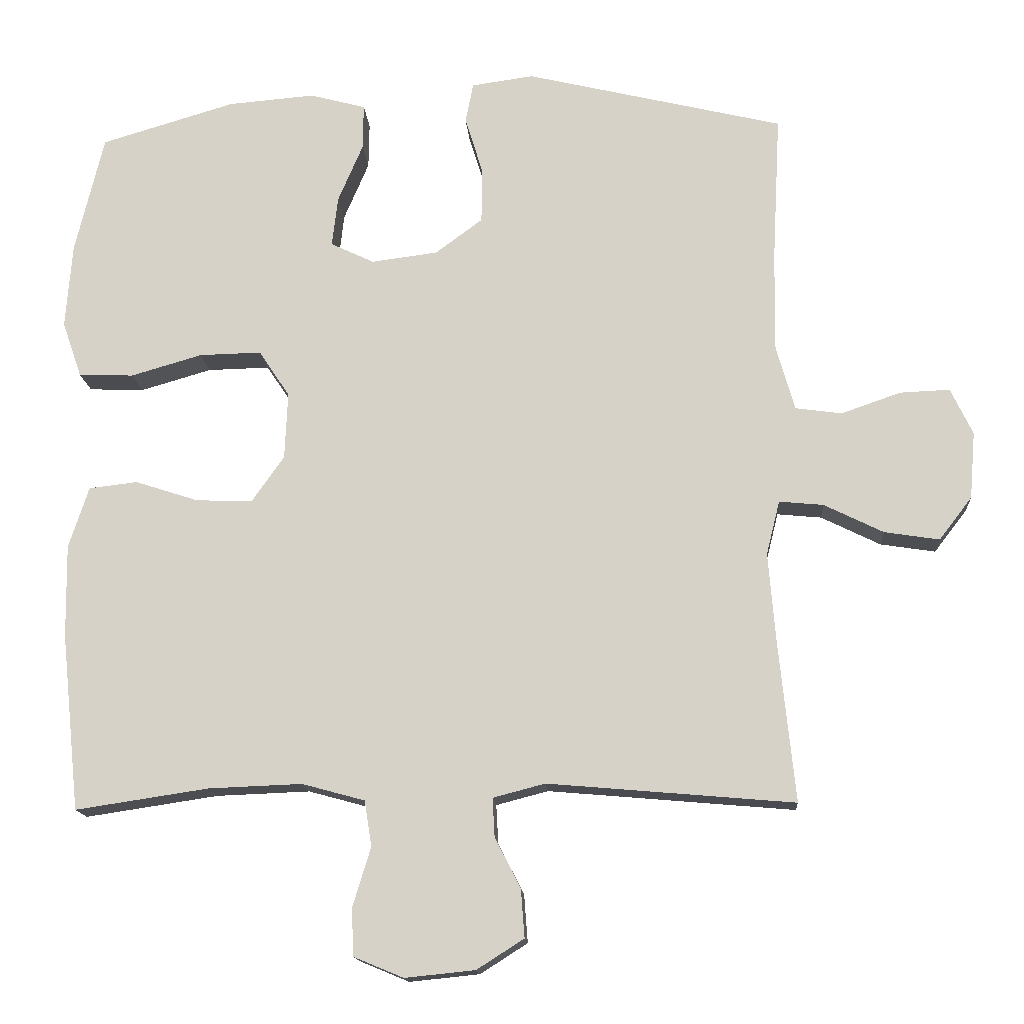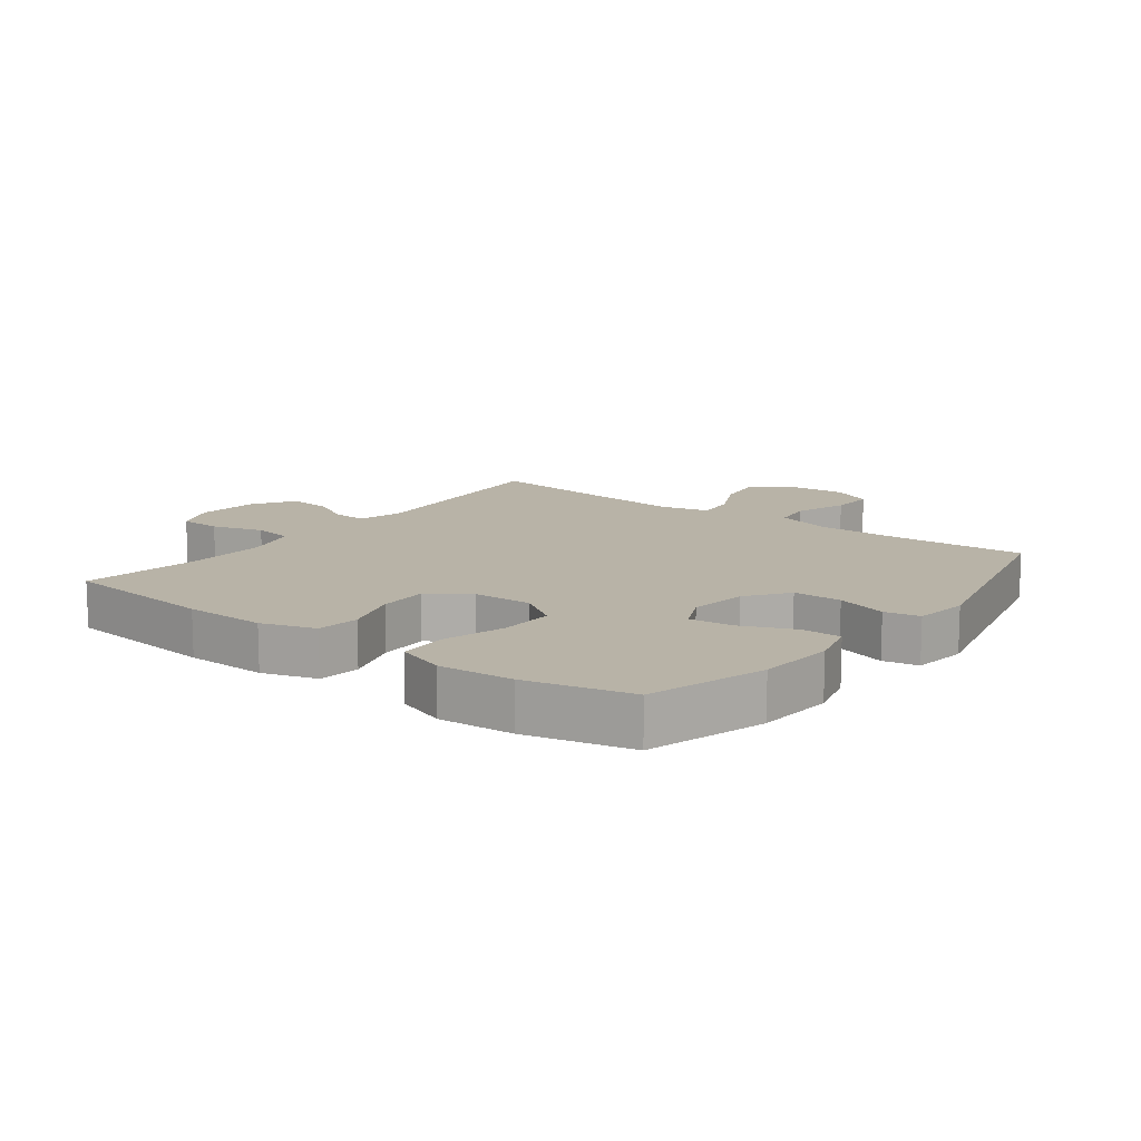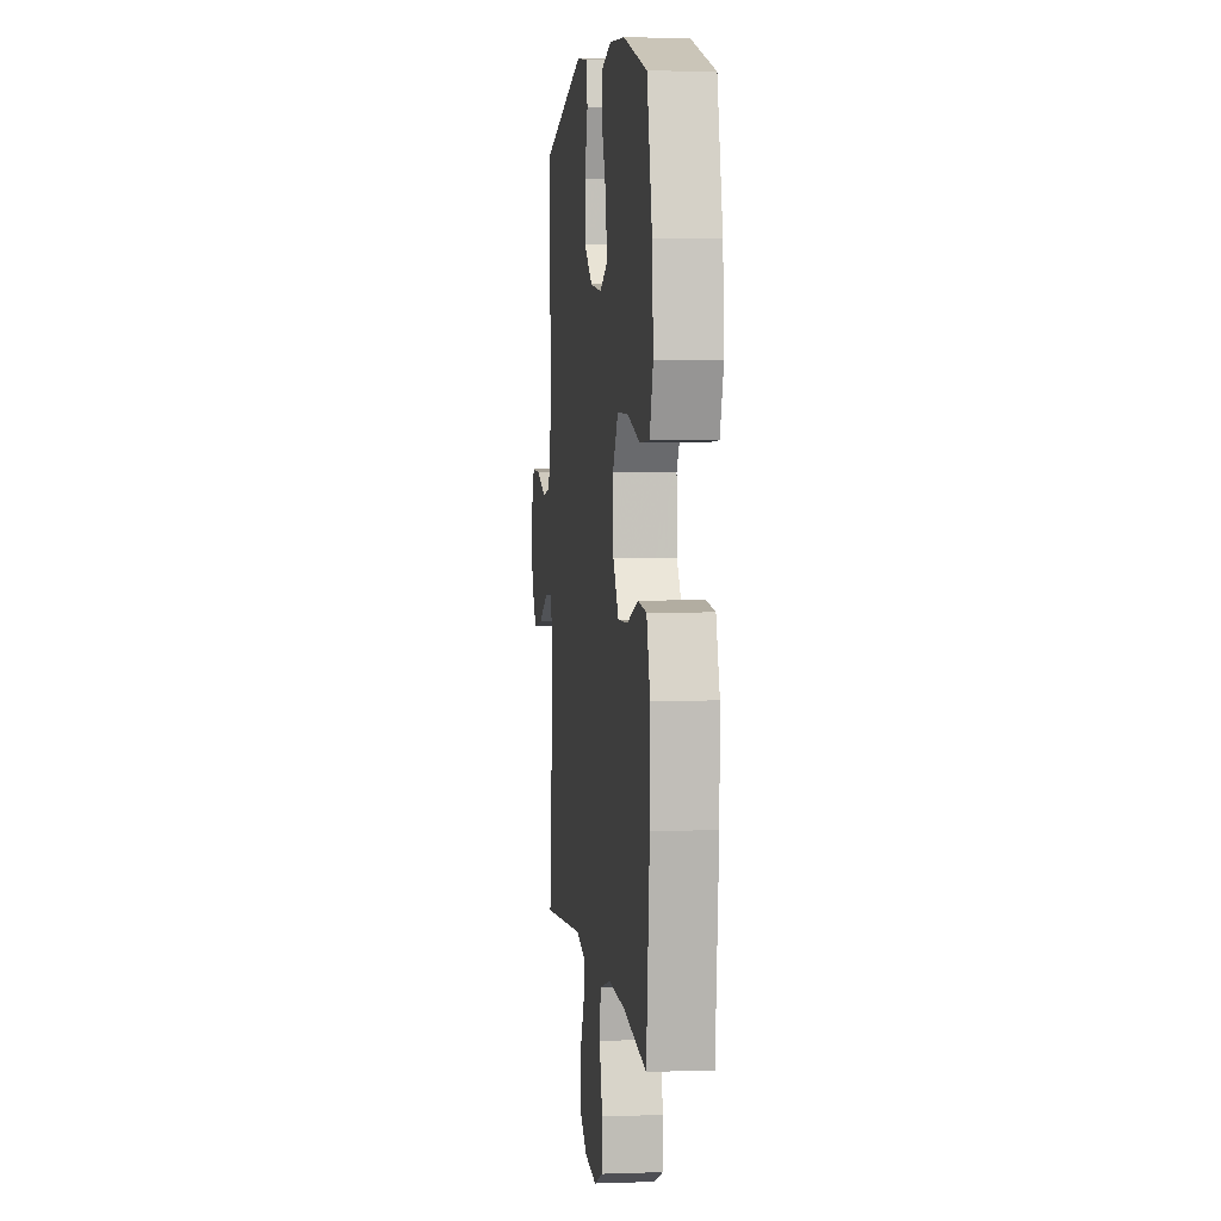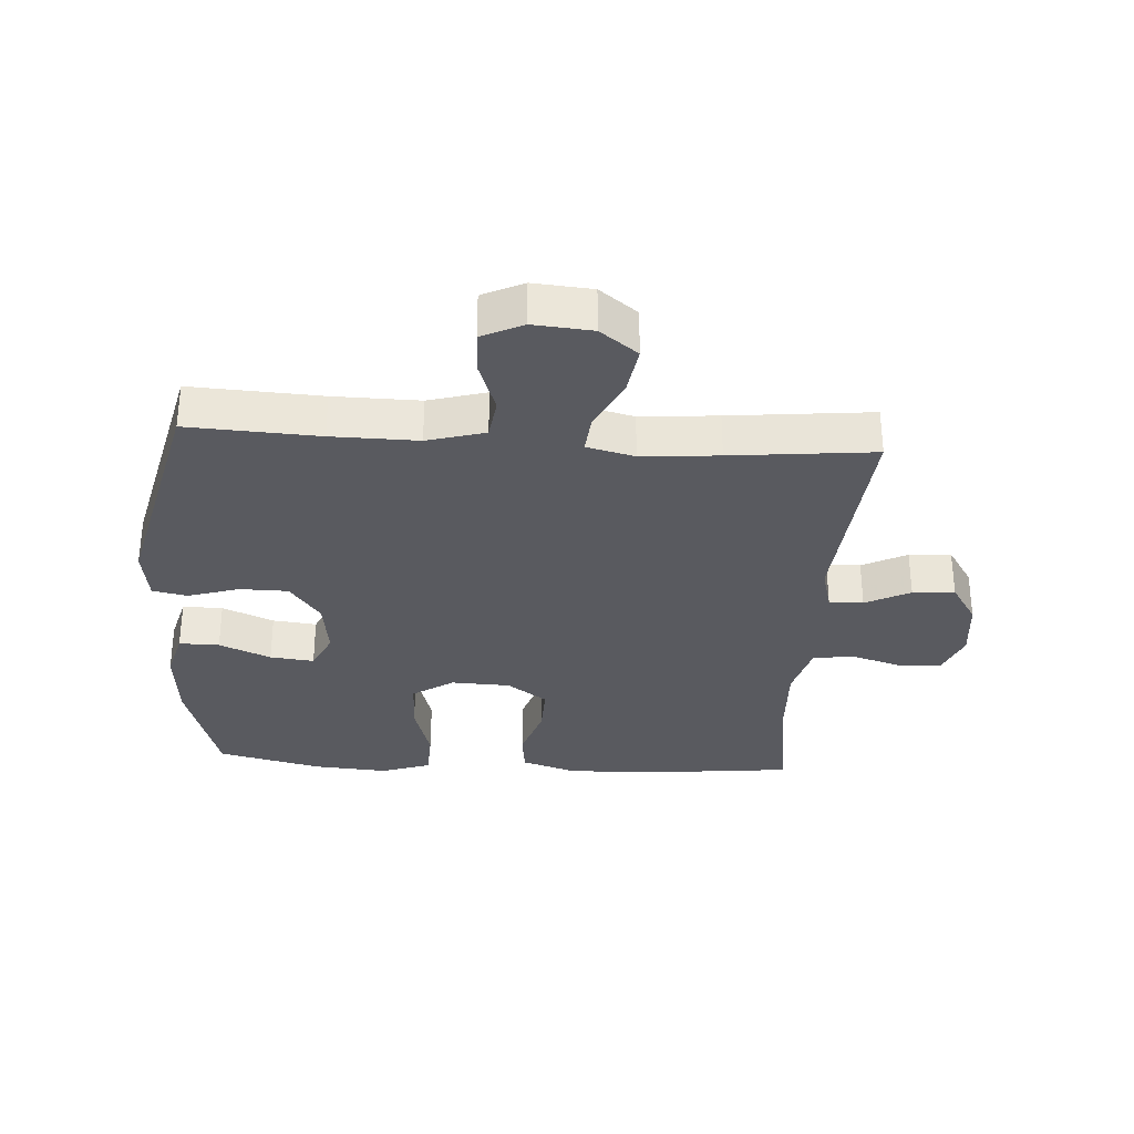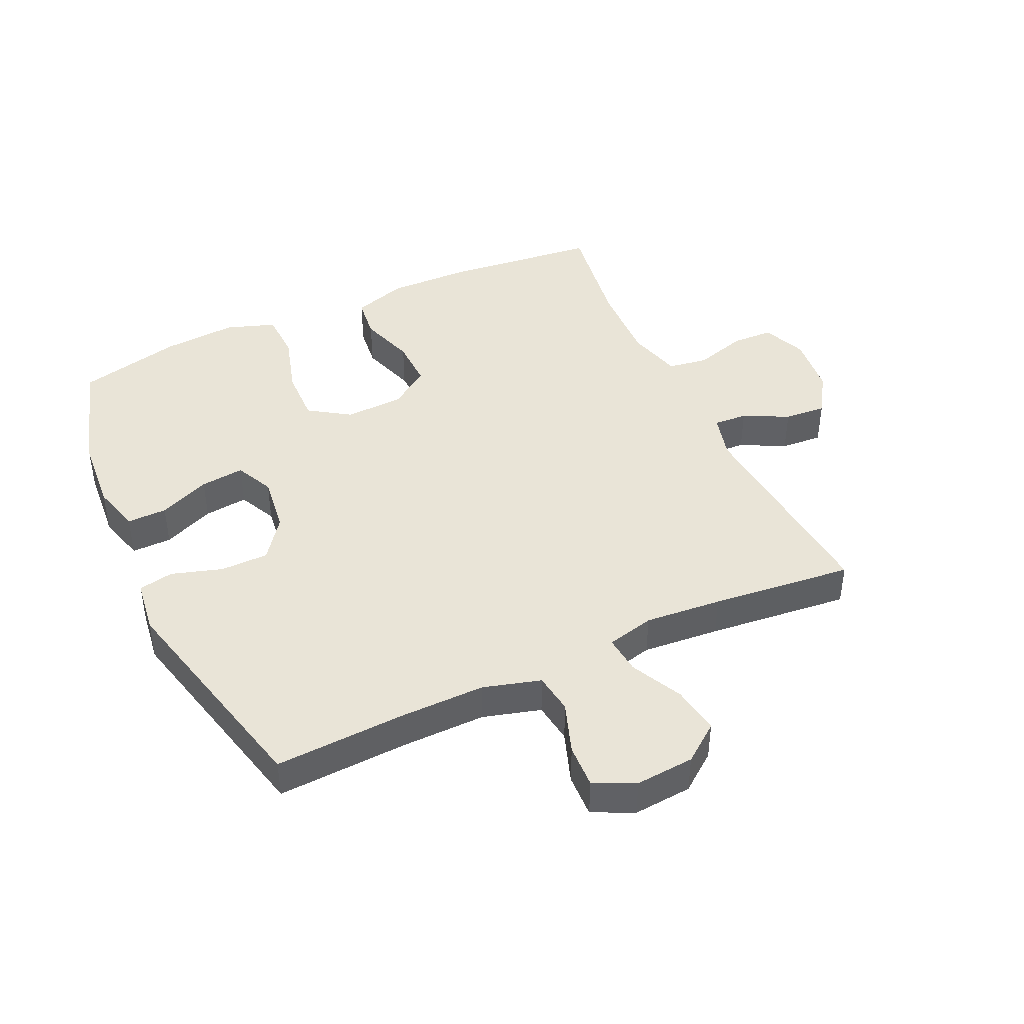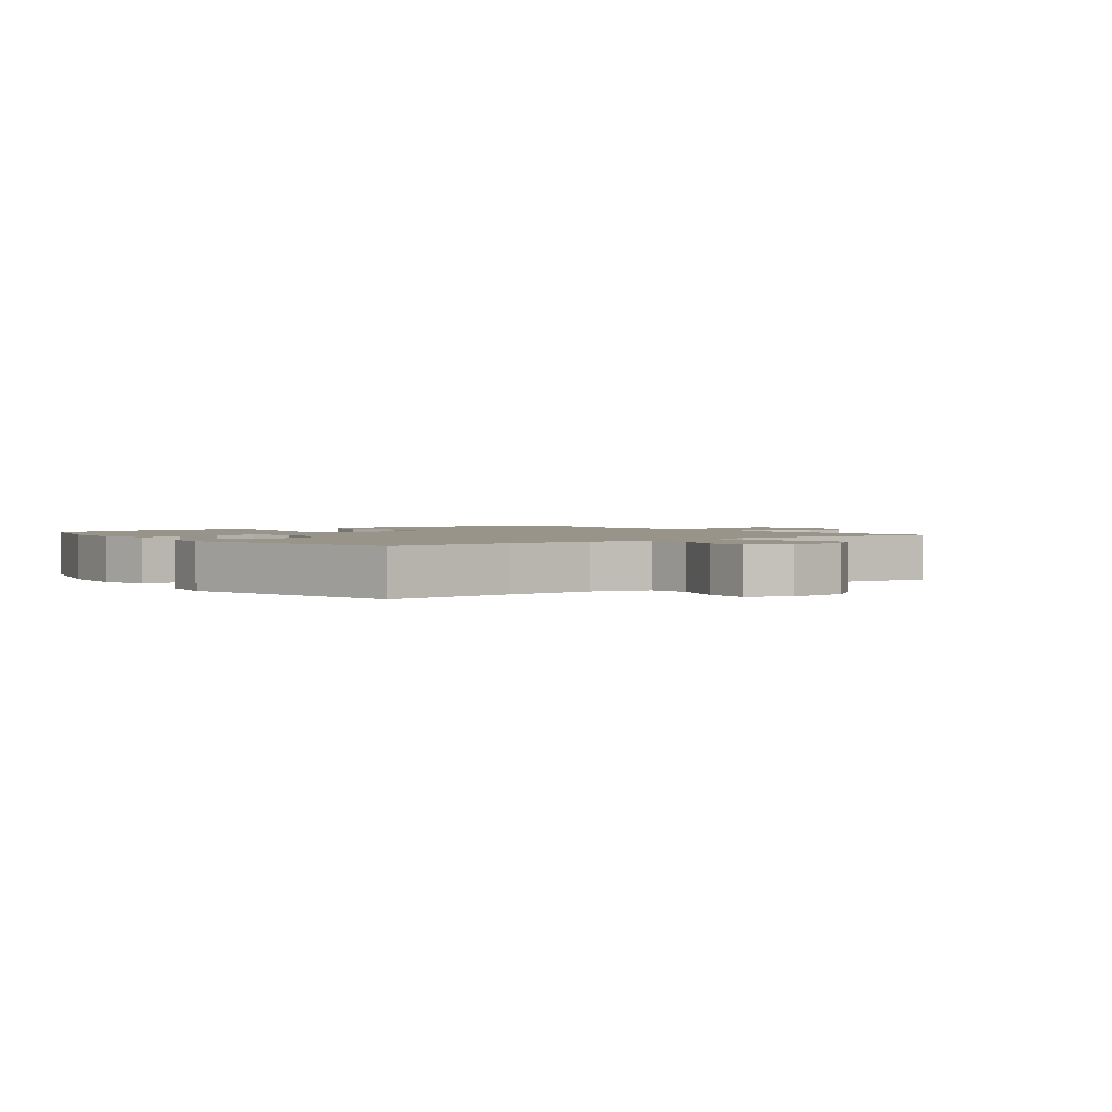
<metadata>
{"format":"obj","ext":"obj","renderer":"f3d","projection":"perspective","resolution":1024,"background":"white","views":[{"elev":-14.9,"azim":3.9,"up":"+Z"},{"elev":12.8,"azim":-52.7,"up":"+Y"},{"elev":3.7,"azim":-96.7,"up":"+Z"},{"elev":-31.9,"azim":86.4,"up":"+Y"},{"elev":43.0,"azim":65.2,"up":"+Y"},{"elev":1.9,"azim":53.0,"up":"+Y"}]}
</metadata>
<code>
v 0.5 0.07 -0.5
v 0.155 0.07 -0.47
v 0.082 0.07 -0.489
v 0.085 0.07 -0.543
v 0.121 0.07 -0.614
v 0.126 0.07 -0.681
v 0.06 0.07 -0.723
v -0.038 0.07 -0.733
v -0.108 0.07 -0.704
v -0.11 0.07 -0.637
v -0.085 0.07 -0.555
v -0.095 0.07 -0.491
v -0.183 0.07 -0.467
v -0.314 0.07 -0.472
v -0.5 0.07 -0.5
v -0.526 0.07 -0.252
v -0.528 0.07 -0.122
v -0.5 0.07 -0.036
v -0.432 0.07 -0.028
v -0.343 0.07 -0.057
v -0.264 0.07 -0.059
v -0.219 0.07 0.005
v -0.215 0.07 0.099
v -0.258 0.07 0.164
v -0.345 0.07 0.162
v -0.445 0.07 0.133
v -0.522 0.07 0.136
v -0.549 0.07 0.214
v -0.54 0.07 0.333
v -0.5 0.07 0.5
v -0.312 0.07 0.556
v -0.19 0.07 0.566
v -0.112 0.07 0.545
v -0.113 0.07 0.481
v -0.148 0.07 0.399
v -0.156 0.07 0.329
v -0.095 0.07 0.3
v -0.002 0.07 0.312
v 0.064 0.07 0.361
v 0.065 0.07 0.438
v 0.04 0.07 0.519
v 0.051 0.07 0.575
v 0.138 0.07 0.587
v 0.5 0.07 0.5
v 0.489 0.07 0.292
v 0.487 0.07 0.155
v 0.513 0.07 0.063
v 0.578 0.07 0.054
v 0.661 0.07 0.083
v 0.731 0.07 0.086
v 0.762 0.07 0.021
v 0.754 0.07 -0.073
v 0.708 0.07 -0.133
v 0.631 0.07 -0.121
v 0.548 0.07 -0.08
v 0.486 0.07 -0.074
v 0.467 0.07 -0.15
v 0.477 0.07 -0.273
v 0.5 0 -0.5
v 0.155 0 -0.47
v 0.082 0 -0.489
v 0.085 0 -0.543
v 0.121 0 -0.614
v 0.126 0 -0.681
v 0.06 0 -0.723
v -0.038 0 -0.733
v -0.108 0 -0.704
v -0.11 0 -0.637
v -0.085 0 -0.555
v -0.095 0 -0.491
v -0.183 0 -0.467
v -0.314 0 -0.472
v -0.5 0 -0.5
v -0.526 0 -0.252
v -0.528 0 -0.122
v -0.5 0 -0.036
v -0.432 0 -0.028
v -0.343 0 -0.057
v -0.264 0 -0.059
v -0.219 0 0.005
v -0.215 0 0.099
v -0.258 0 0.164
v -0.345 0 0.162
v -0.445 0 0.133
v -0.522 0 0.136
v -0.549 0 0.214
v -0.54 0 0.333
v -0.5 0 0.5
v -0.312 0 0.556
v -0.19 0 0.566
v -0.112 0 0.545
v -0.113 0 0.481
v -0.148 0 0.399
v -0.156 0 0.329
v -0.095 0 0.3
v -0.002 0 0.312
v 0.064 0 0.361
v 0.065 0 0.438
v 0.04 0 0.519
v 0.051 0 0.575
v 0.138 0 0.587
v 0.5 0 0.5
v 0.489 0 0.292
v 0.487 0 0.155
v 0.513 0 0.063
v 0.578 0 0.054
v 0.661 0 0.083
v 0.731 0 0.086
v 0.762 0 0.021
v 0.754 0 -0.073
v 0.708 0 -0.133
v 0.631 0 -0.121
v 0.548 0 -0.08
v 0.486 0 -0.074
v 0.467 0 -0.15
v 0.477 0 -0.273
f 53 54 55
f 52 53 55
f 51 52 55
f 50 51 55
f 49 50 55
f 48 49 55
f 47 48 55 56
f 46 47 56 57
f 43 44 45
f 42 43 45
f 41 42 45
f 40 41 45
f 45 46 57
f 40 45 57
f 39 40 57
f 33 34 35
f 32 33 35
f 31 32 35
f 30 31 35
f 29 30 35
f 28 29 35
f 27 28 35
f 26 27 35
f 25 26 35
f 24 25 35 36
f 23 24 36 37
f 18 19 20
f 17 18 20
f 16 17 20
f 15 16 20
f 14 15 20
f 13 14 20 21
f 12 13 21 22
f 9 10 11
f 8 9 11
f 7 8 11
f 6 7 11
f 5 6 11
f 4 5 11
f 3 4 11 12
f 23 37 38
f 22 23 38
f 12 22 38
f 3 12 38
f 2 3 38
f 2 38 39
f 1 2 39
f 58 1 39
f 39 57 58
f 113 112 111
f 113 111 110
f 113 110 109
f 113 109 108
f 113 108 107
f 113 107 106
f 114 113 106 105
f 115 114 105 104
f 103 102 101
f 103 101 100
f 103 100 99
f 103 99 98
f 115 104 103
f 115 103 98
f 115 98 97
f 93 92 91
f 93 91 90
f 93 90 89
f 93 89 88
f 93 88 87
f 93 87 86
f 93 86 85
f 93 85 84
f 93 84 83
f 94 93 83 82
f 95 94 82 81
f 78 77 76
f 78 76 75
f 78 75 74
f 78 74 73
f 78 73 72
f 79 78 72 71
f 80 79 71 70
f 69 68 67
f 69 67 66
f 69 66 65
f 69 65 64
f 69 64 63
f 69 63 62
f 70 69 62 61
f 96 95 81
f 96 81 80
f 96 80 70
f 96 70 61
f 96 61 60
f 97 96 60
f 97 60 59
f 97 59 116
f 116 115 97
f 1 59 60 2
f 2 60 61 3
f 3 61 62 4
f 4 62 63 5
f 5 63 64 6
f 6 64 65 7
f 7 65 66 8
f 8 66 67 9
f 9 67 68 10
f 10 68 69 11
f 11 69 70 12
f 12 70 71 13
f 13 71 72 14
f 14 72 73 15
f 15 73 74 16
f 16 74 75 17
f 17 75 76 18
f 18 76 77 19
f 19 77 78 20
f 20 78 79 21
f 21 79 80 22
f 22 80 81 23
f 23 81 82 24
f 24 82 83 25
f 25 83 84 26
f 26 84 85 27
f 27 85 86 28
f 28 86 87 29
f 29 87 88 30
f 30 88 89 31
f 31 89 90 32
f 32 90 91 33
f 33 91 92 34
f 34 92 93 35
f 35 93 94 36
f 36 94 95 37
f 37 95 96 38
f 38 96 97 39
f 39 97 98 40
f 40 98 99 41
f 41 99 100 42
f 42 100 101 43
f 43 101 102 44
f 44 102 103 45
f 45 103 104 46
f 46 104 105 47
f 47 105 106 48
f 48 106 107 49
f 49 107 108 50
f 50 108 109 51
f 51 109 110 52
f 52 110 111 53
f 53 111 112 54
f 54 112 113 55
f 55 113 114 56
f 56 114 115 57
f 57 115 116 58
f 58 116 59 1

</code>
